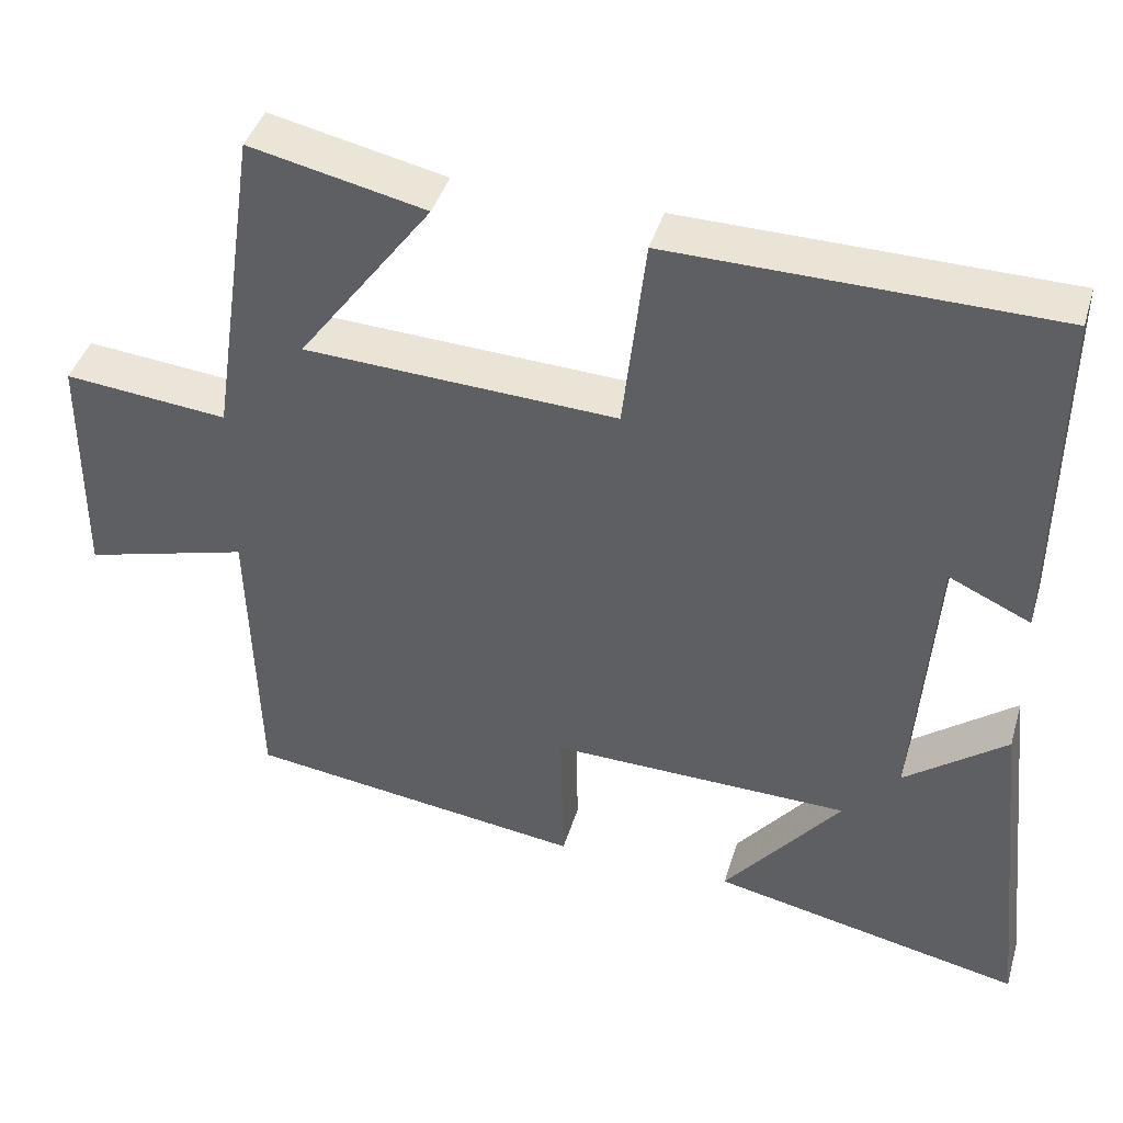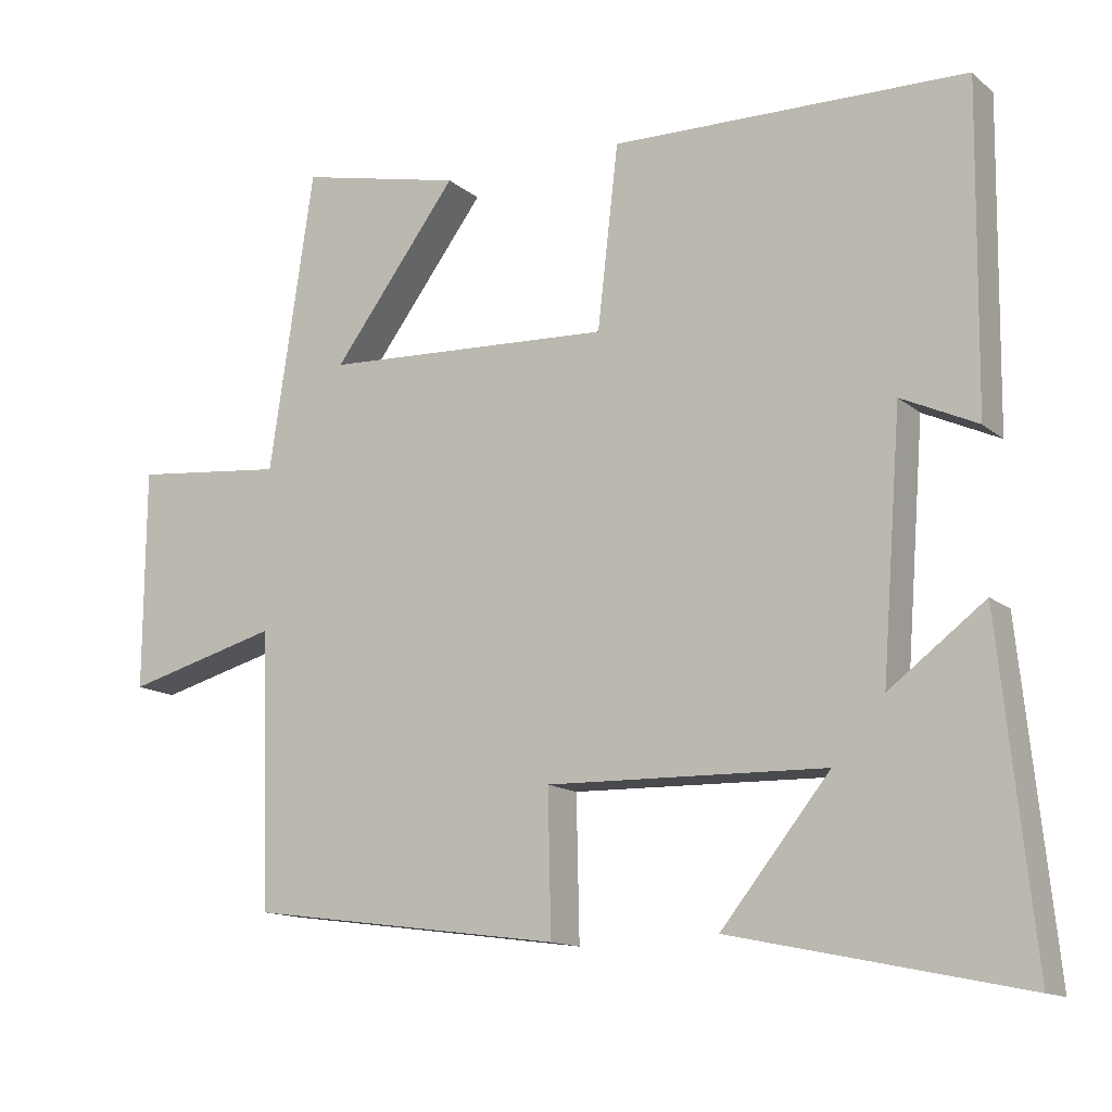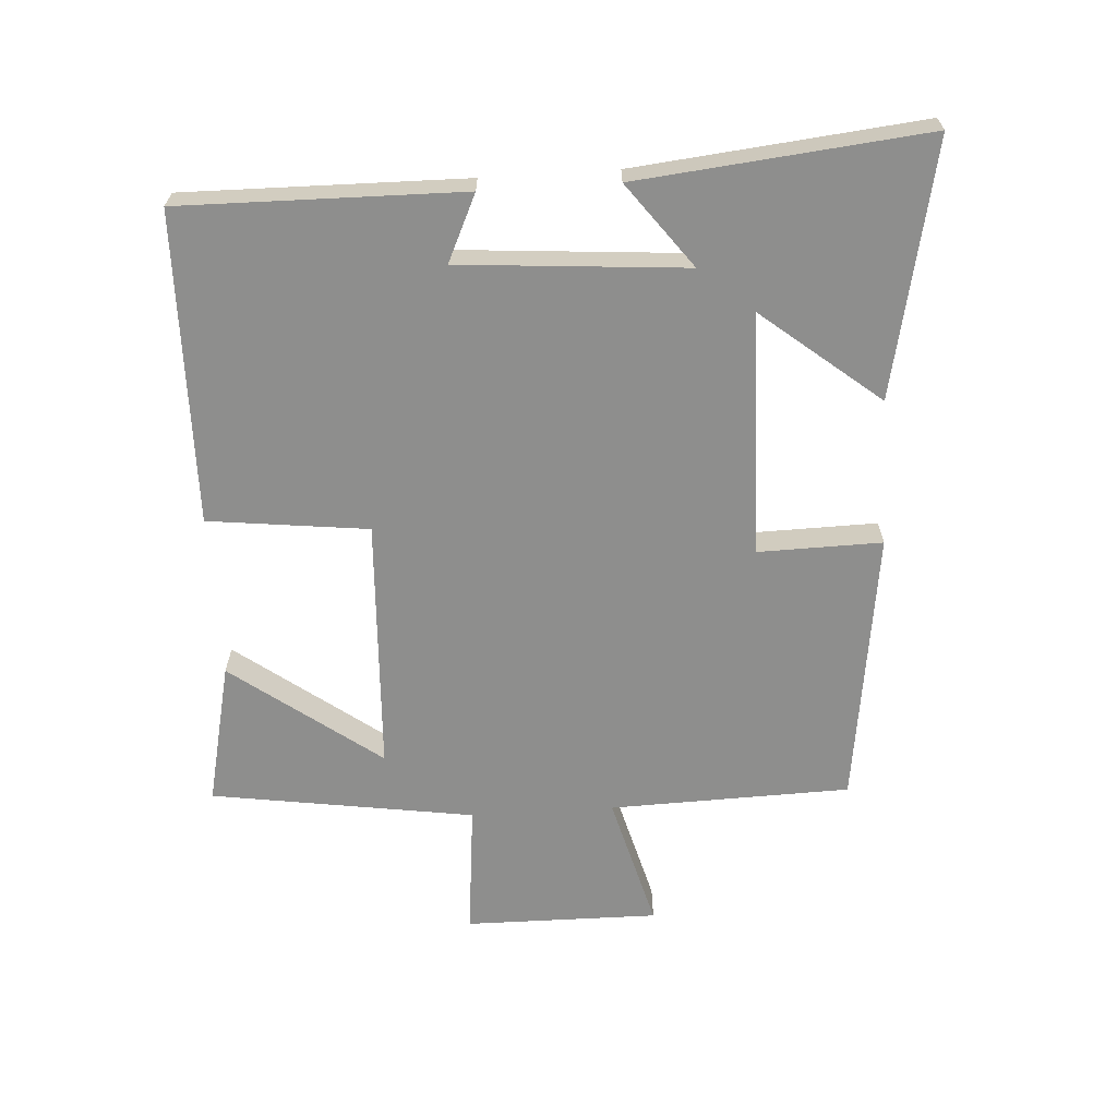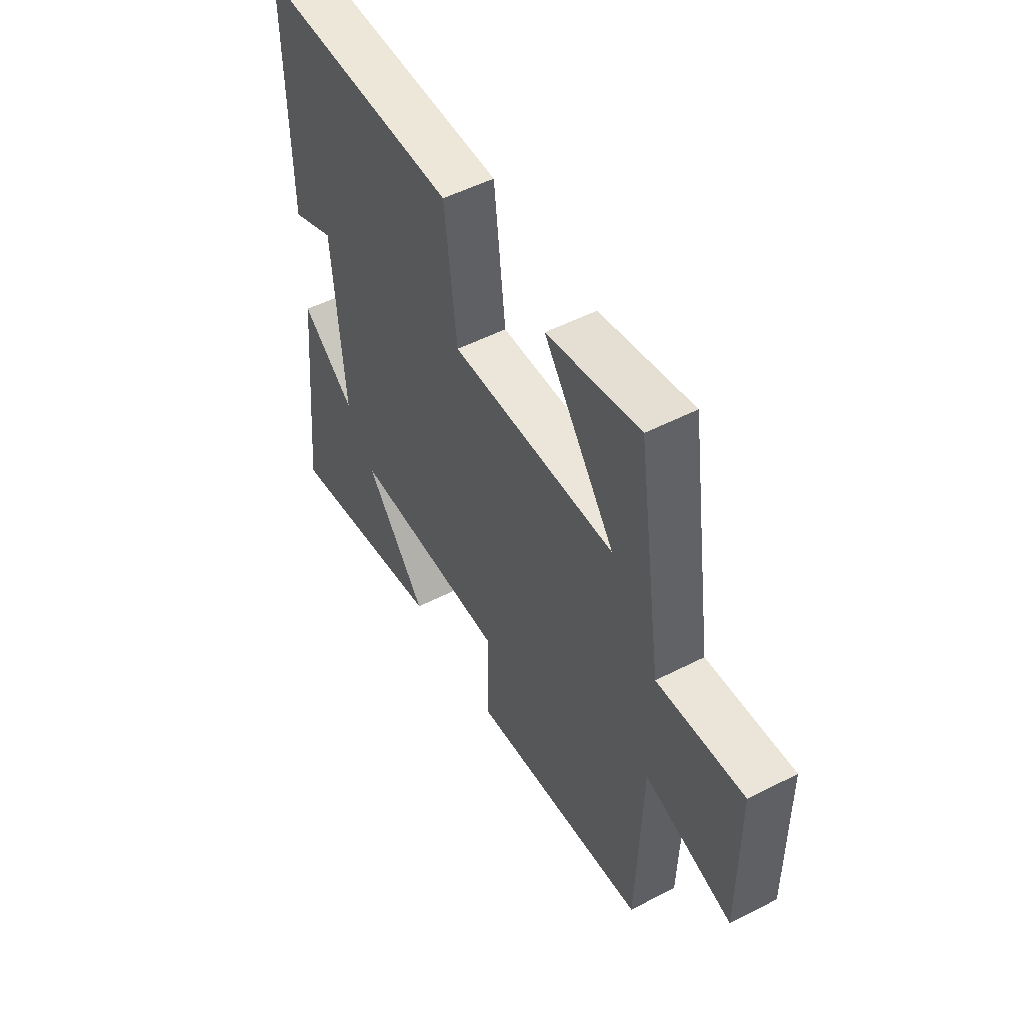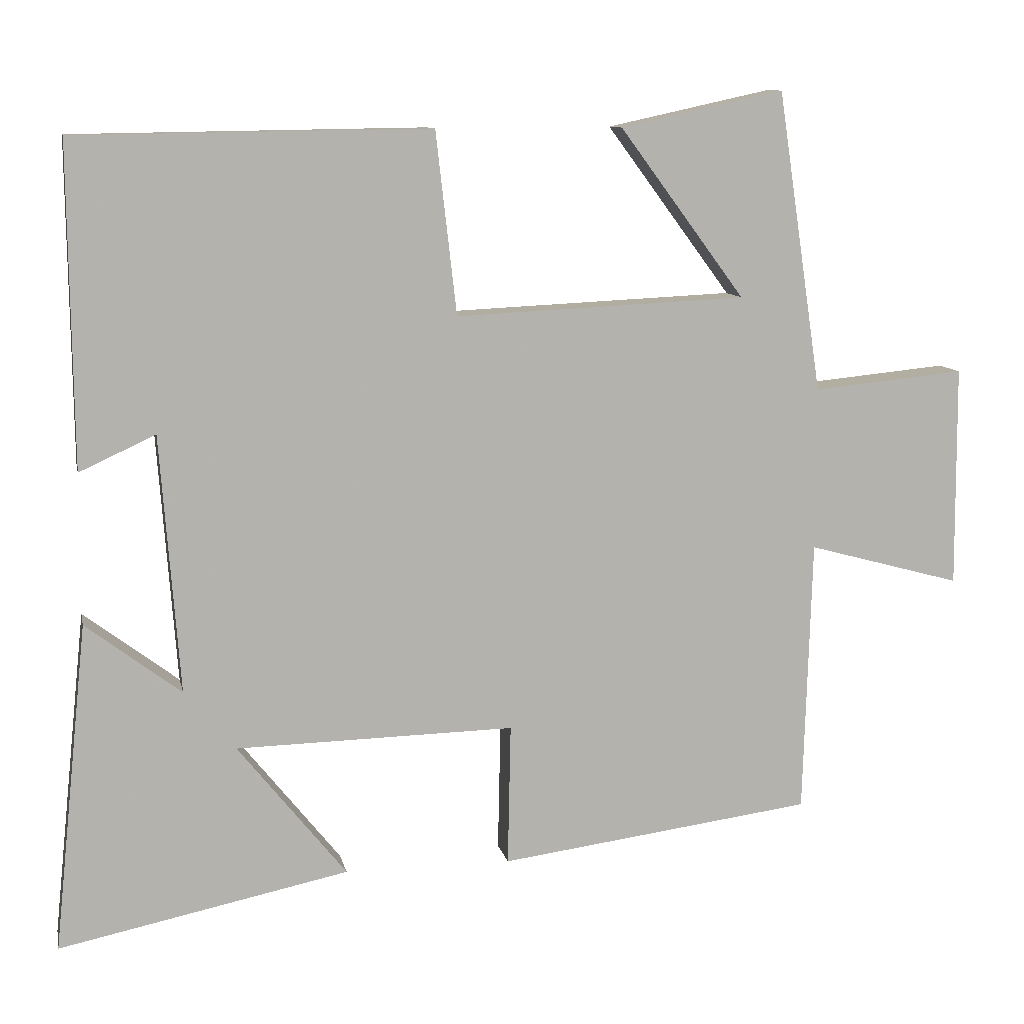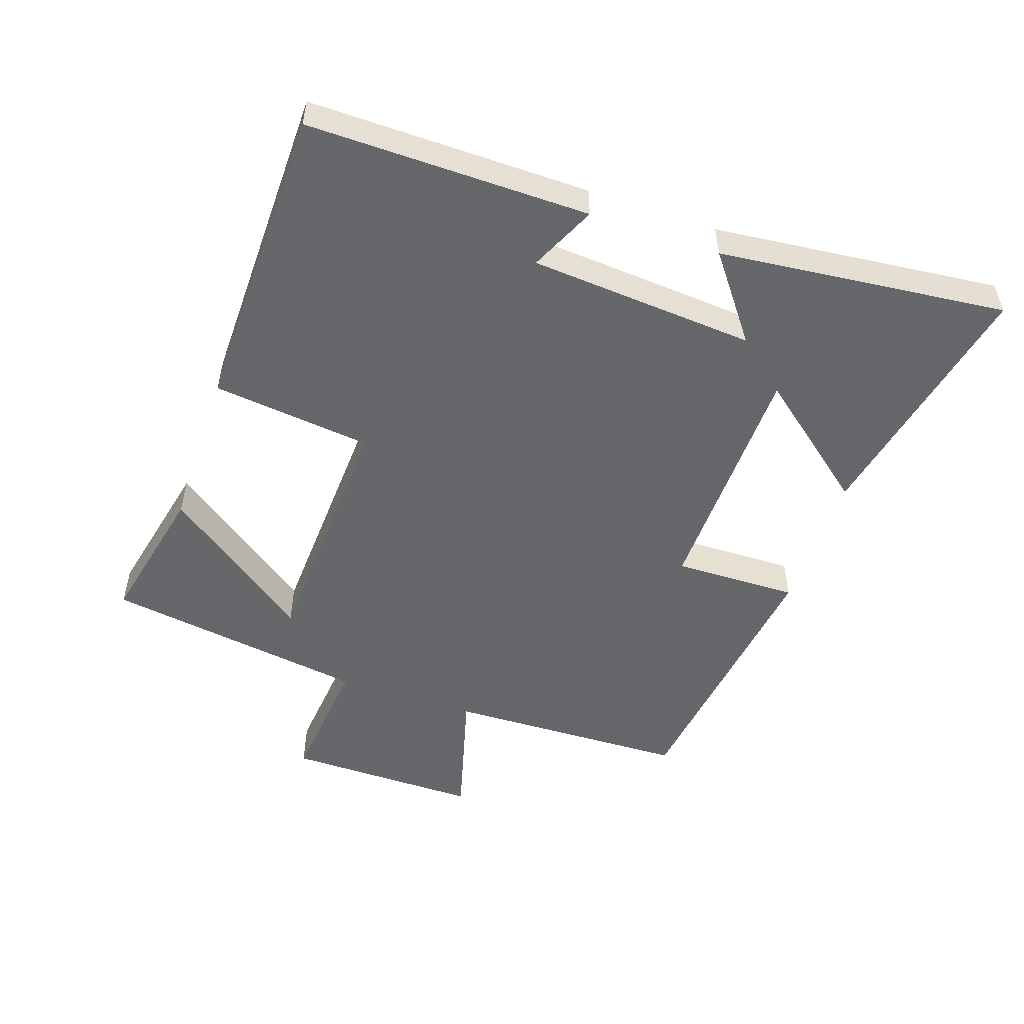
<metadata>
{"format":"obj","ext":"obj","renderer":"f3d","projection":"perspective","resolution":1024,"background":"white","views":[{"elev":41.8,"azim":16.2,"up":"+Z"},{"elev":-13.4,"azim":29.8,"up":"+Z"},{"elev":-64.9,"azim":93.5,"up":"+Y"},{"elev":52.0,"azim":-119.0,"up":"+Z"},{"elev":10.2,"azim":168.5,"up":"+Z"},{"elev":-52.0,"azim":71.2,"up":"+Y"}]}
</metadata>
<code>
v -0.489 0.07 -0.444
v -0.5 0.07 -0.075
v -0.706 0.07 -0.131
v -0.704 0.07 0.165
v -0.5 0.07 0.145
v -0.44 0.07 0.548
v -0.221 0.07 0.5
v -0.389 0.07 0.273
v 0.001 0.07 0.255
v 0.029 0.07 0.5
v 0.505 0.07 0.493
v 0.5 0.07 0.062
v 0.398 0.07 0.109
v 0.372 0.07 -0.237
v 0.5 0.07 -0.14
v 0.546 0.07 -0.581
v 0.157 0.07 -0.5
v 0.303 0.07 -0.318
v -0.071 0.07 -0.31
v -0.067 0.07 -0.5
v -0.489 0 -0.444
v -0.5 0 -0.075
v -0.706 0 -0.131
v -0.704 0 0.165
v -0.5 0 0.145
v -0.44 0 0.548
v -0.221 0 0.5
v -0.389 0 0.273
v 0.001 0 0.255
v 0.029 0 0.5
v 0.505 0 0.493
v 0.5 0 0.062
v 0.398 0 0.109
v 0.372 0 -0.237
v 0.5 0 -0.14
v 0.546 0 -0.581
v 0.157 0 -0.5
v 0.303 0 -0.318
v -0.071 0 -0.31
v -0.067 0 -0.5
f 19 20 1 2
f 18 19 2
f 15 16 17 18
f 14 15 18
f 13 14 18 2
f 10 11 12 13
f 9 10 13
f 8 9 13 2
f 5 6 7 8
f 5 8 2 3
f 3 4 5
f 22 21 40 39
f 22 39 38
f 38 37 36 35
f 38 35 34
f 22 38 34 33
f 33 32 31 30
f 33 30 29
f 22 33 29 28
f 28 27 26 25
f 23 22 28 25
f 25 24 23
f 1 21 22 2
f 2 22 23 3
f 3 23 24 4
f 4 24 25 5
f 5 25 26 6
f 6 26 27 7
f 7 27 28 8
f 8 28 29 9
f 9 29 30 10
f 10 30 31 11
f 11 31 32 12
f 12 32 33 13
f 13 33 34 14
f 14 34 35 15
f 15 35 36 16
f 16 36 37 17
f 17 37 38 18
f 18 38 39 19
f 19 39 40 20
f 20 40 21 1

</code>
